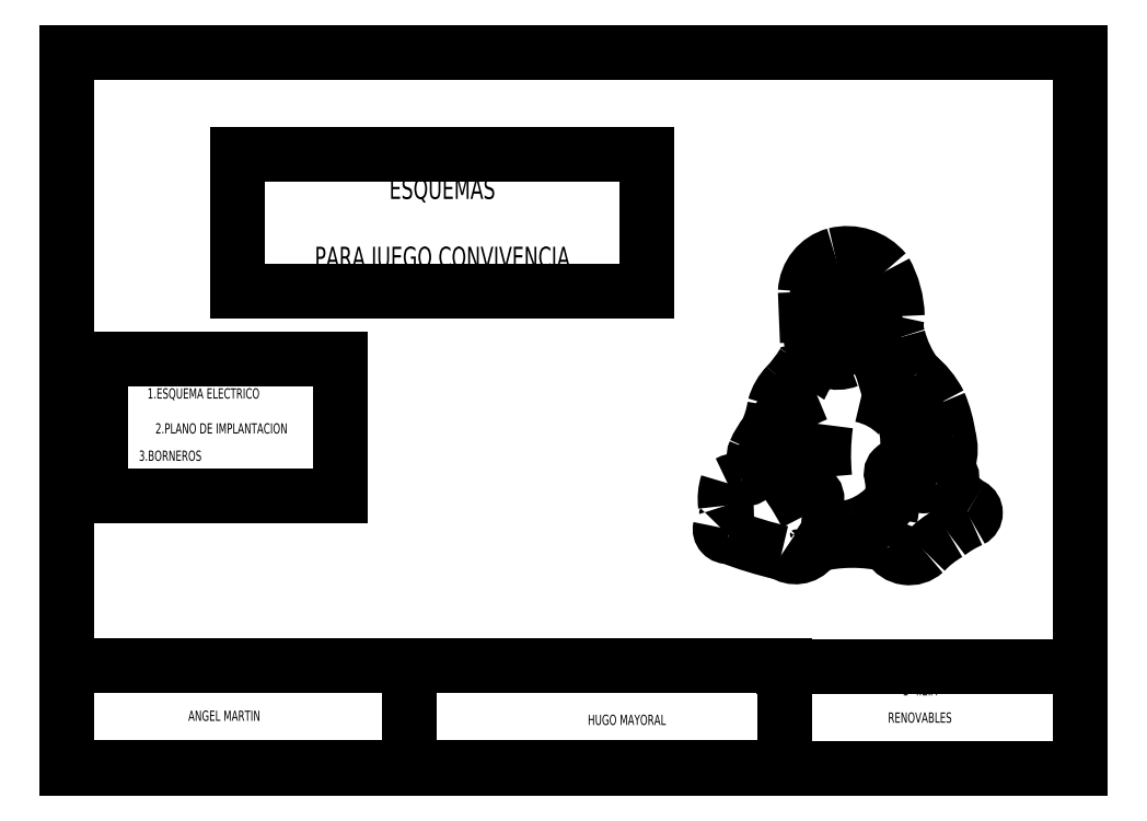
<metadata>
{"format":"dxf","ext":"dxf","renderer":"ezdxf+matplotlib","layout":"modelspace","background":"white","min_lineweight":24,"dpi":150}
</metadata>
<code>
0
SECTION
2
ENTITIES
0
MTEXT
8
0
10
110
20
260
30
0
40
6
41
100
71
5
72
0
1
ESQUEMAS
7
standard
50
0
73
1
44
1
0
MTEXT
8
0
10
110
20
240
30
0
40
6
41
100
71
5
72
0
1
PARA JUEGO CONVIVENCIA
7
standard
50
0
73
1
44
1
0
MTEXT
8
0
10
40
20
200
30
0
40
3
41
100
71
5
72
0
1
1ESQUEMA ELECTRICO
7
standard
50
0
73
1
44
1
0
MTEXT
8
0
10
45.25
20
189.8
30
0
40
3
41
100
71
5
72
0
1
2PLANO DE IMPLANTACION\P
7
standard
50
0
73
1
44
1
0
MTEXT
8
0
10
30.25
20
181.8
30
0
40
3
41
100
71
5
72
0
1
3BORNEROS\P
7
standard
50
0
73
1
44
1
0
LINE
8
0
10
50
20
270
30
0
11
170
21
270
31
0
0
LINE
8
0
10
170
20
270
30
0
11
170
21
230
31
0
0
LINE
8
0
10
170
20
230
30
0
11
50
21
230
31
0
0
LINE
8
0
10
50
20
230
30
0
11
50
21
270
31
0
0
LINE
8
0
10
10
20
210
30
0
11
80
21
210
31
0
0
LINE
8
0
10
80
20
210
30
0
11
80
21
170
31
0
0
LINE
8
0
10
80
20
170
30
0
11
10
21
170
31
0
0
LINE
8
0
10
10
20
170
30
0
11
10
21
210
31
0
0
LINE
8
0
10
0
20
90
30
0
11
1.29e-14
21
300
31
0
0
LINE
8
0
10
0
20
300
30
0
11
297
21
300
31
0
0
LINE
8
0
10
0
20
90
30
0
11
297
21
90
31
0
0
LINE
8
0
10
297
20
90
30
0
11
297
21
300
31
0
0
LINE
8
0
10
0.4883
20
90.33
30
0
11
210.5
21
90.33
31
0
0
LINE
8
0
10
0.4883
20
120.3
30
0
11
210.5
21
120.3
31
0
0
MTEXT
8
0
10
46.09
20
105.5
30
0
40
3
41
100
71
5
72
0
1
ANGEL MARTIN
7
standard
50
0
73
1
44
1
0
MTEXT
8
0
10
164.1
20
104.3
30
0
40
3
41
100
71
5
72
0
1
HUGO MAYORAL\P
7
standard
50
0
73
1
44
1
0
LINE
8
0
10
100.5
20
120.3
30
0
11
100.5
21
90.33
31
0
0
LINE
8
0
10
210.5
20
120.3
30
0
11
210.5
21
90.33
31
0
0
MTEXT
8
0
10
250
20
113
30
0
40
3
41
100
71
5
72
0
1
1\U+00ba I.E.A
7
standard
50
0
73
1
44
1
0
MTEXT
8
0
10
250
20
105
30
0
40
3
41
100
71
5
72
0
1
RENOVABLES
7
standard
50
0
73
1
44
1
0
LINE
8
0
10
210
20
120
30
0
11
297
21
120
31
0
0
INSERT
8
0
2
tux-0
10
190
20
150
30
0
41
3
42
3
43
1
0
ENDSEC
0
EOF

</code>
